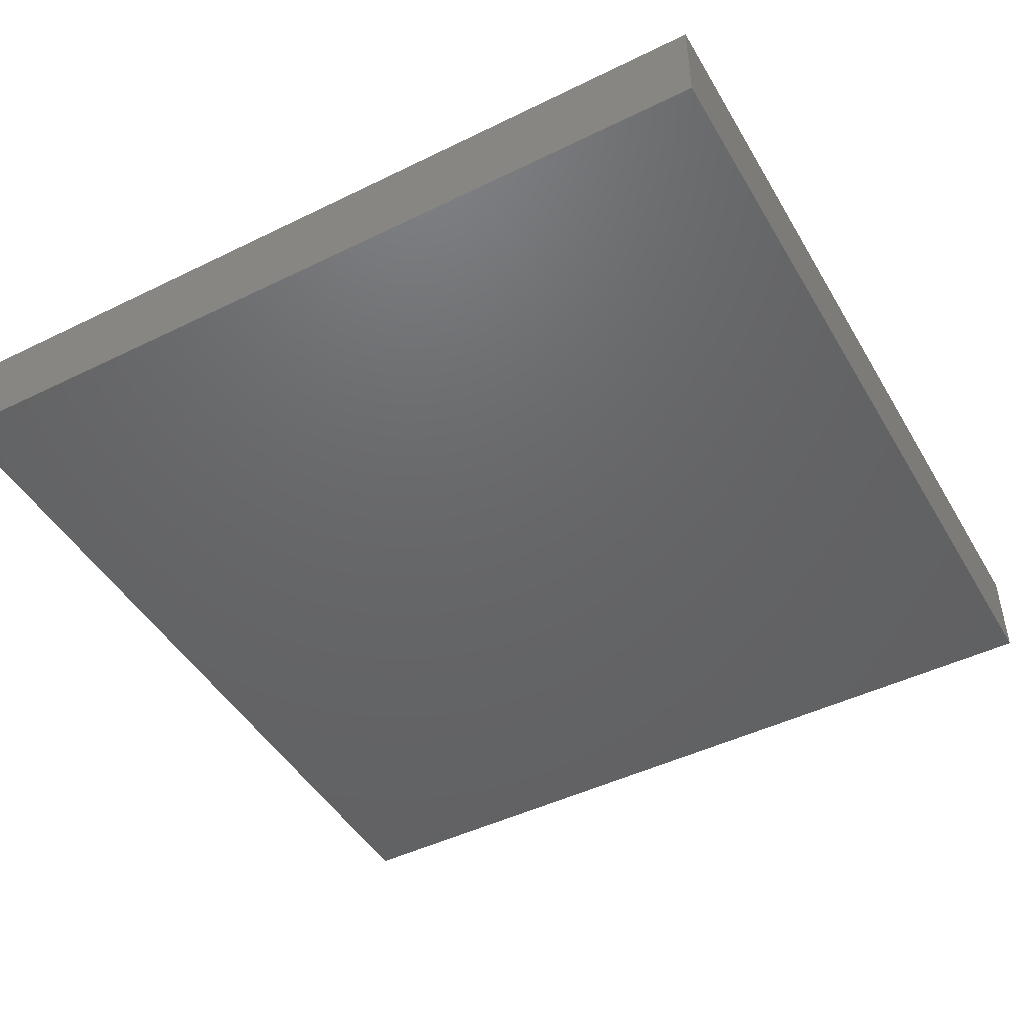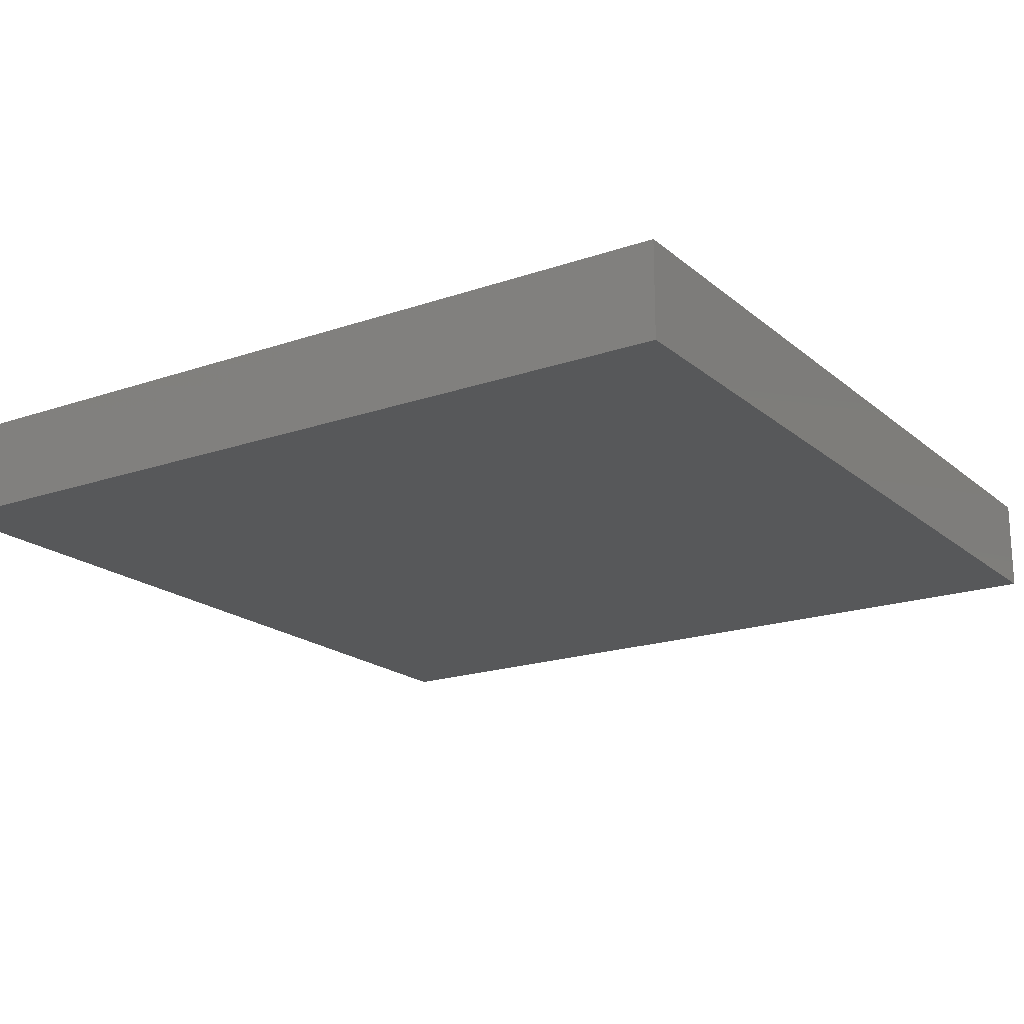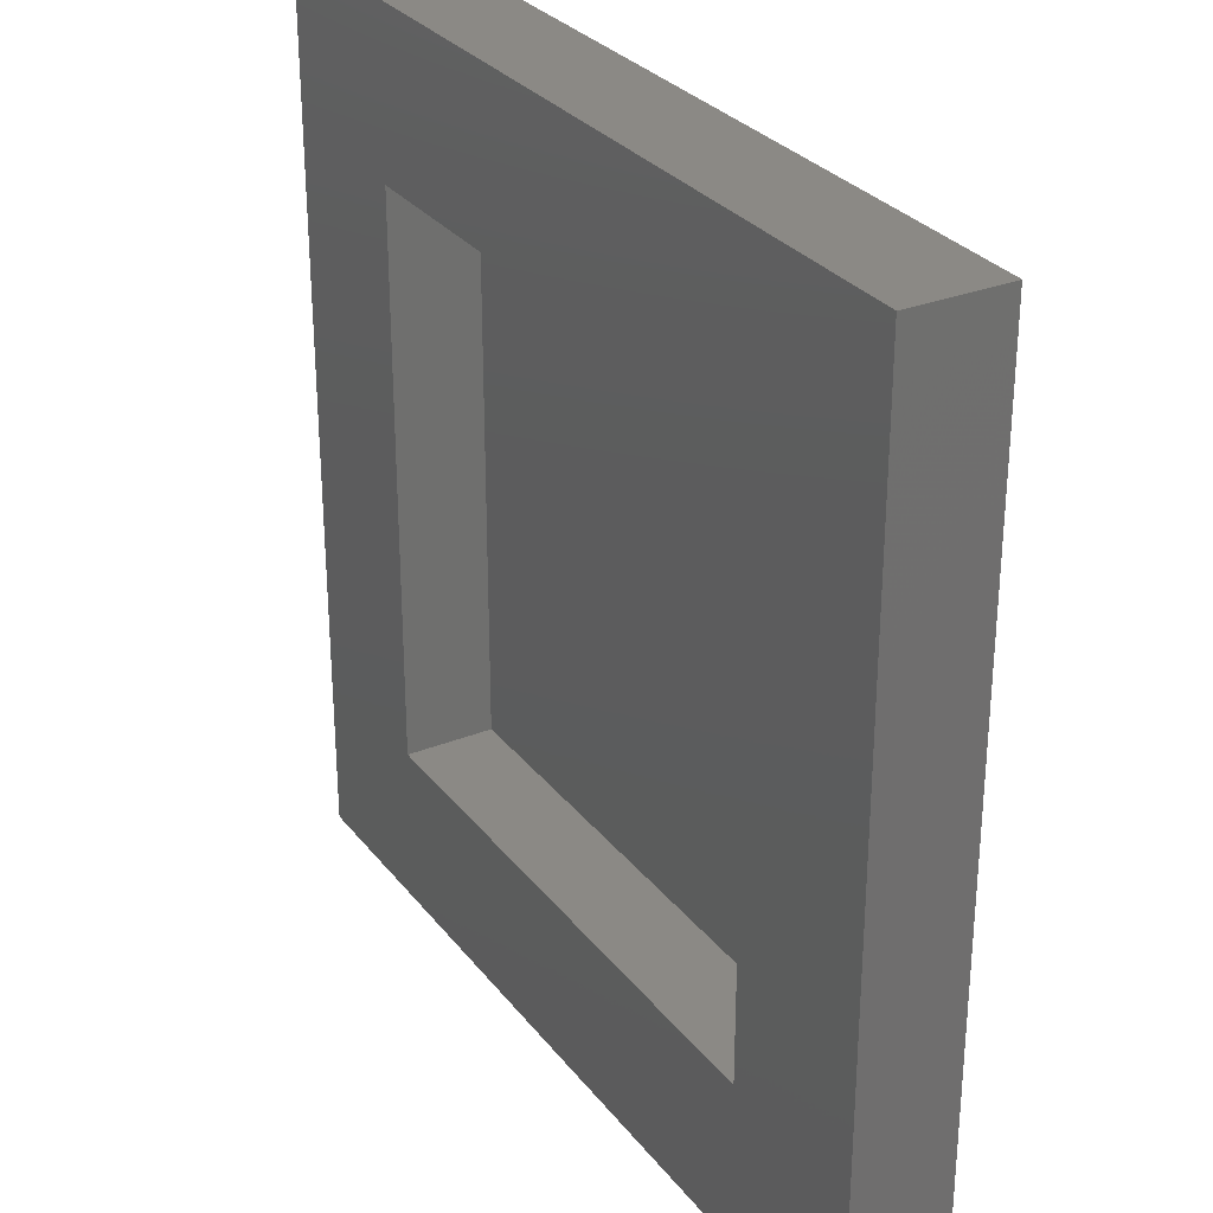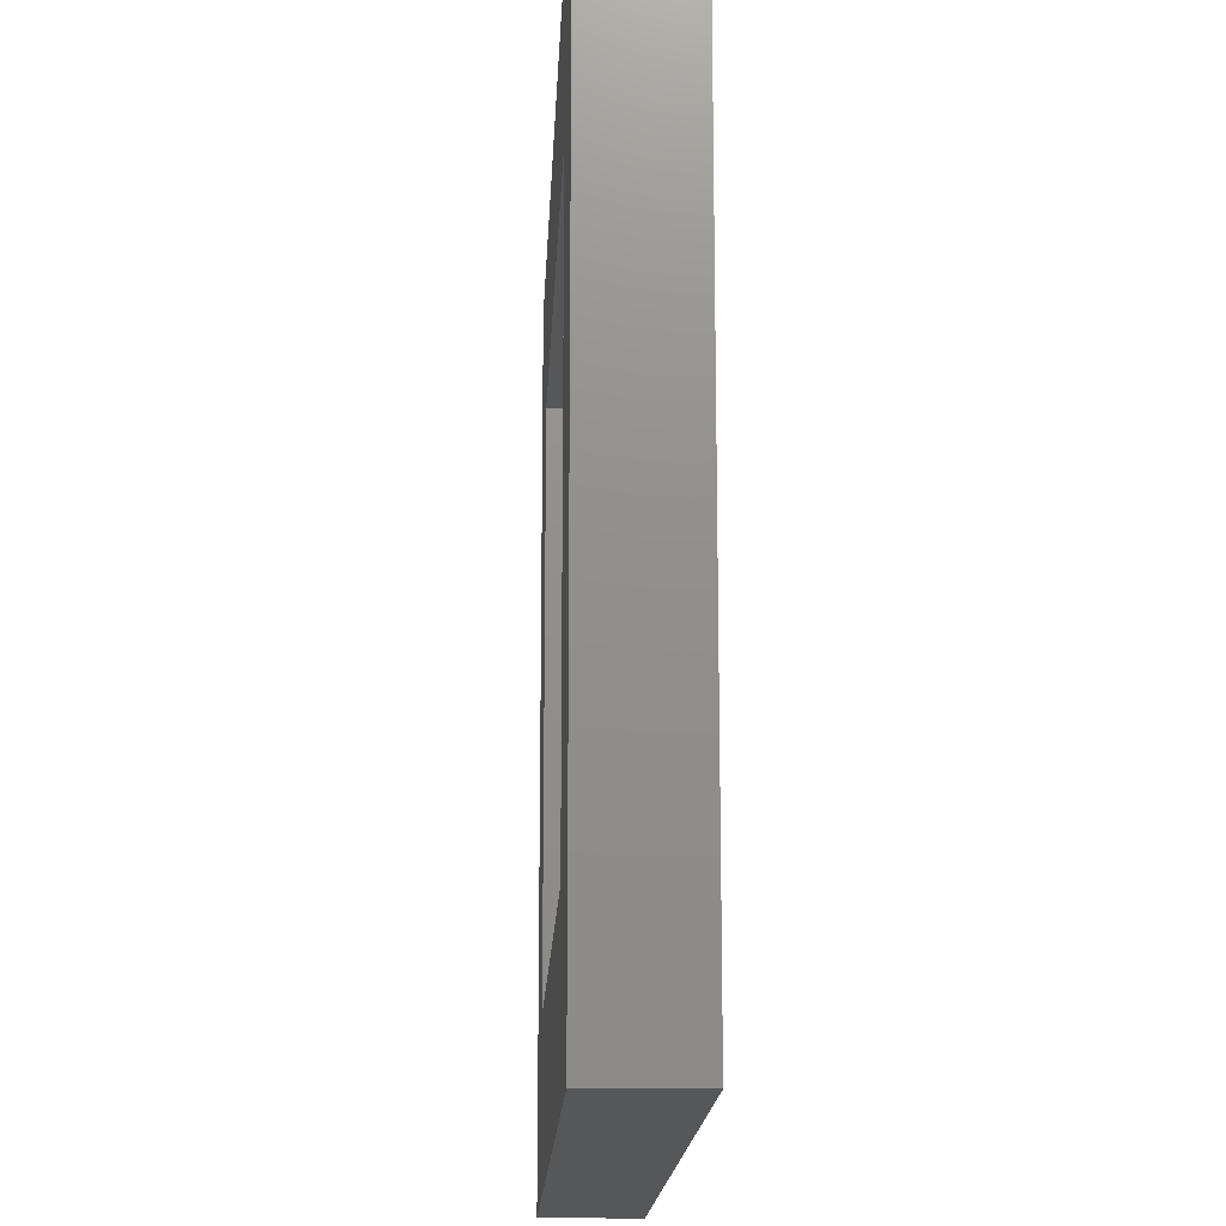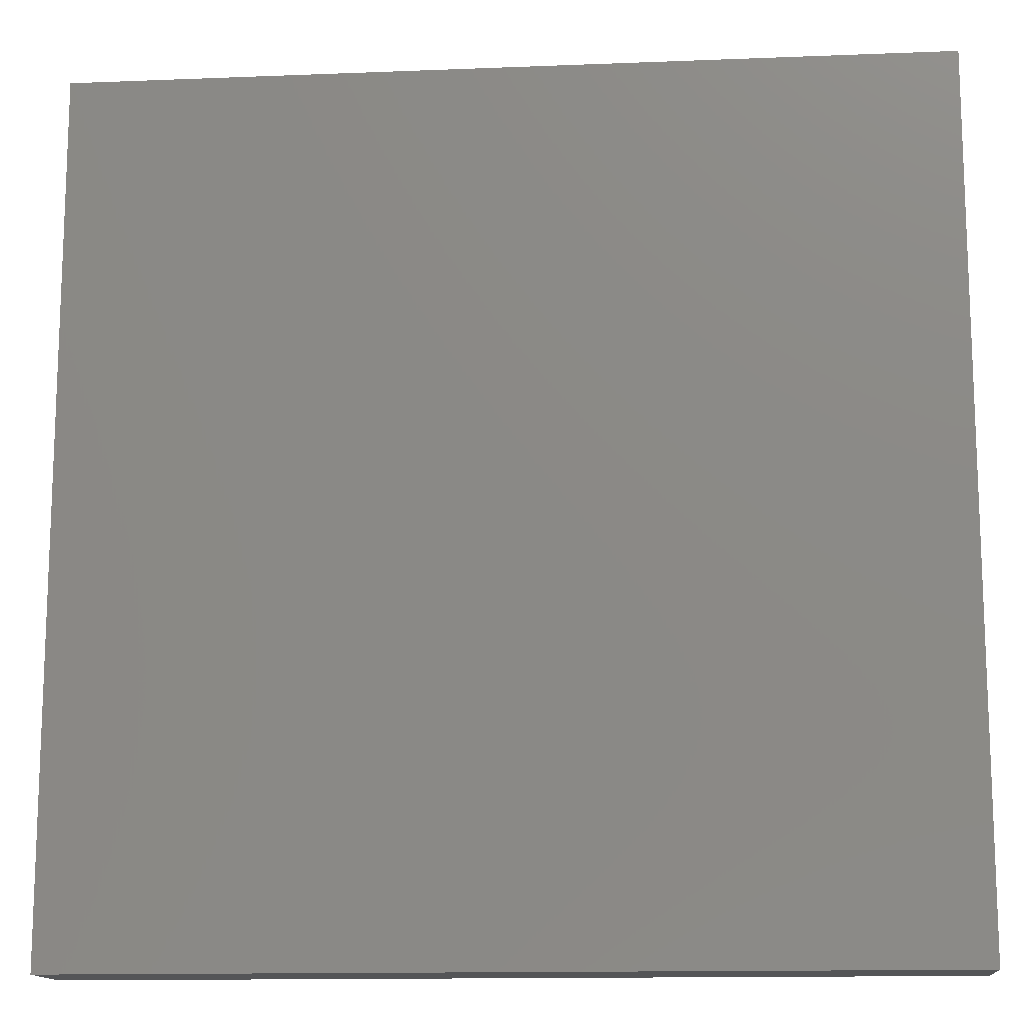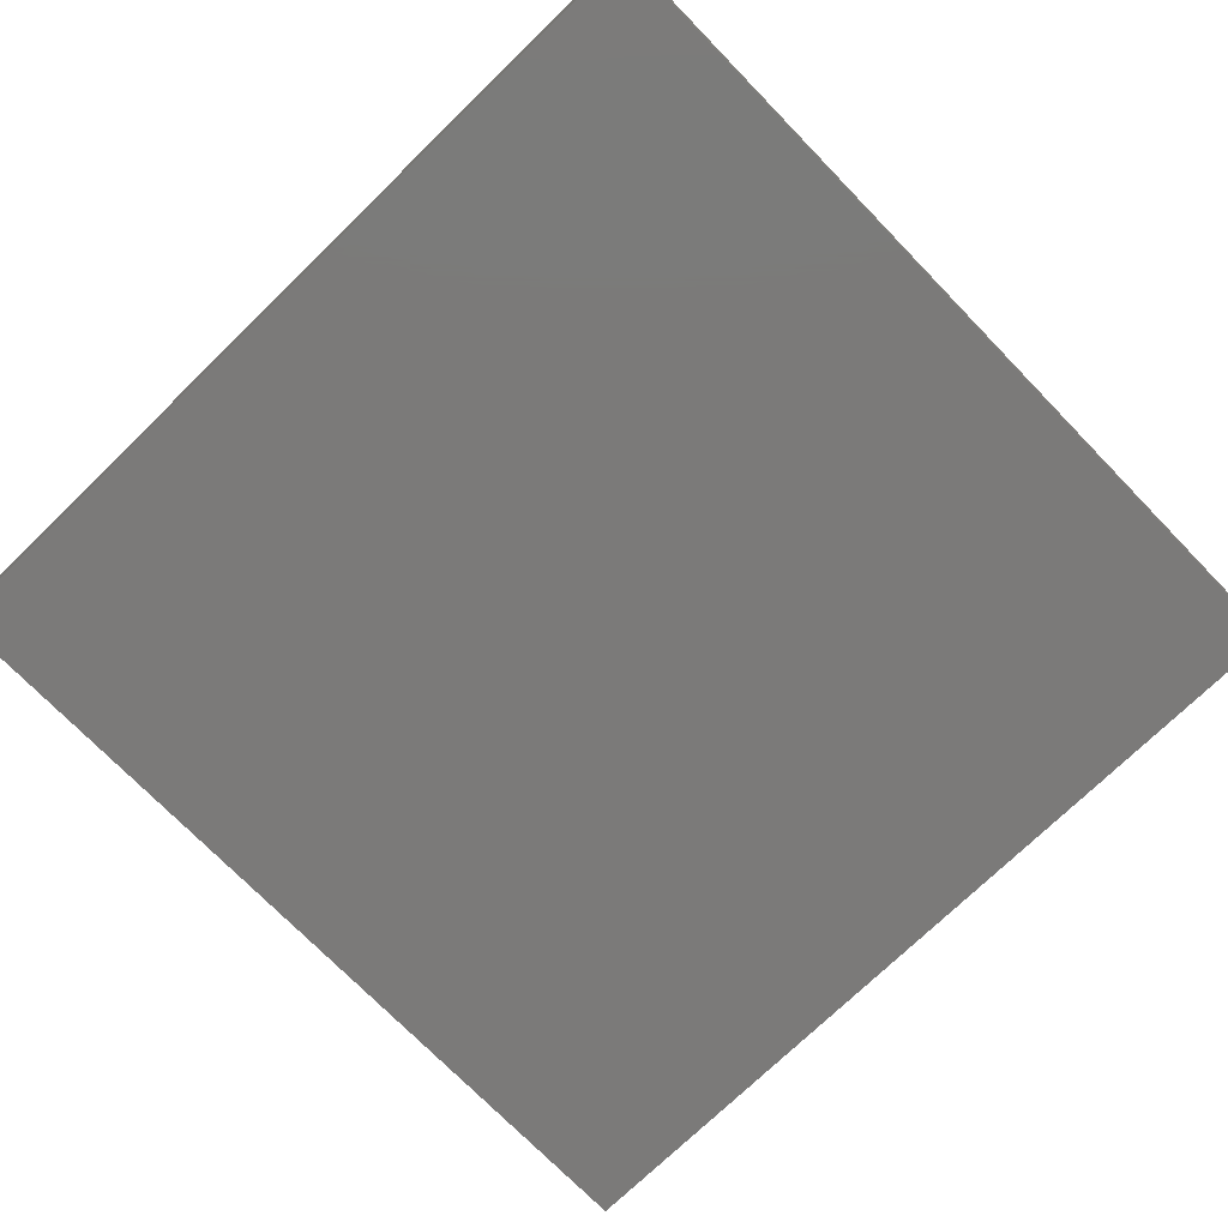
<metadata>
{"format":"stl","ext":"stl","renderer":"f3d","projection":"perspective","resolution":1024,"background":"white","views":[{"elev":-46.7,"azim":119.1,"up":"+Z"},{"elev":-18.9,"azim":-56.7,"up":"+Z"},{"elev":29.5,"azim":59.6,"up":"+Y"},{"elev":-16.6,"azim":87.4,"up":"+Y"},{"elev":-13.7,"azim":-174.9,"up":"+Y"},{"elev":-73.5,"azim":-135.8,"up":"+Z"}]}
</metadata>
<code>
# stl→obj: 16 verts, 28 faces
v 90 0 10
v 90 90 0
v 90 90 10
v 90 0 0
v 73.64 73.64 10
v 16.36 73.64 10
v 0 90 10
v 16.36 16.36 10
v 73.64 16.36 10
v 0 0 10
v 16.36 73.64 1
v 73.64 16.36 1
v 73.64 73.64 1
v 16.36 16.36 1
v 0 0 0
v 0 90 0
f 1 2 3
f 2 1 4
f 3 5 1
f 3 6 5
f 6 7 8
f 7 6 3
f 9 1 5
f 8 1 9
f 8 10 1
f 10 8 7
f 11 12 13
f 12 11 14
f 15 7 16
f 7 15 10
f 2 7 3
f 7 2 16
f 15 1 10
f 1 15 4
f 8 11 6
f 11 8 14
f 11 5 6
f 5 11 13
f 12 5 13
f 5 12 9
f 12 8 9
f 8 12 14
f 15 2 4
f 2 15 16

</code>
